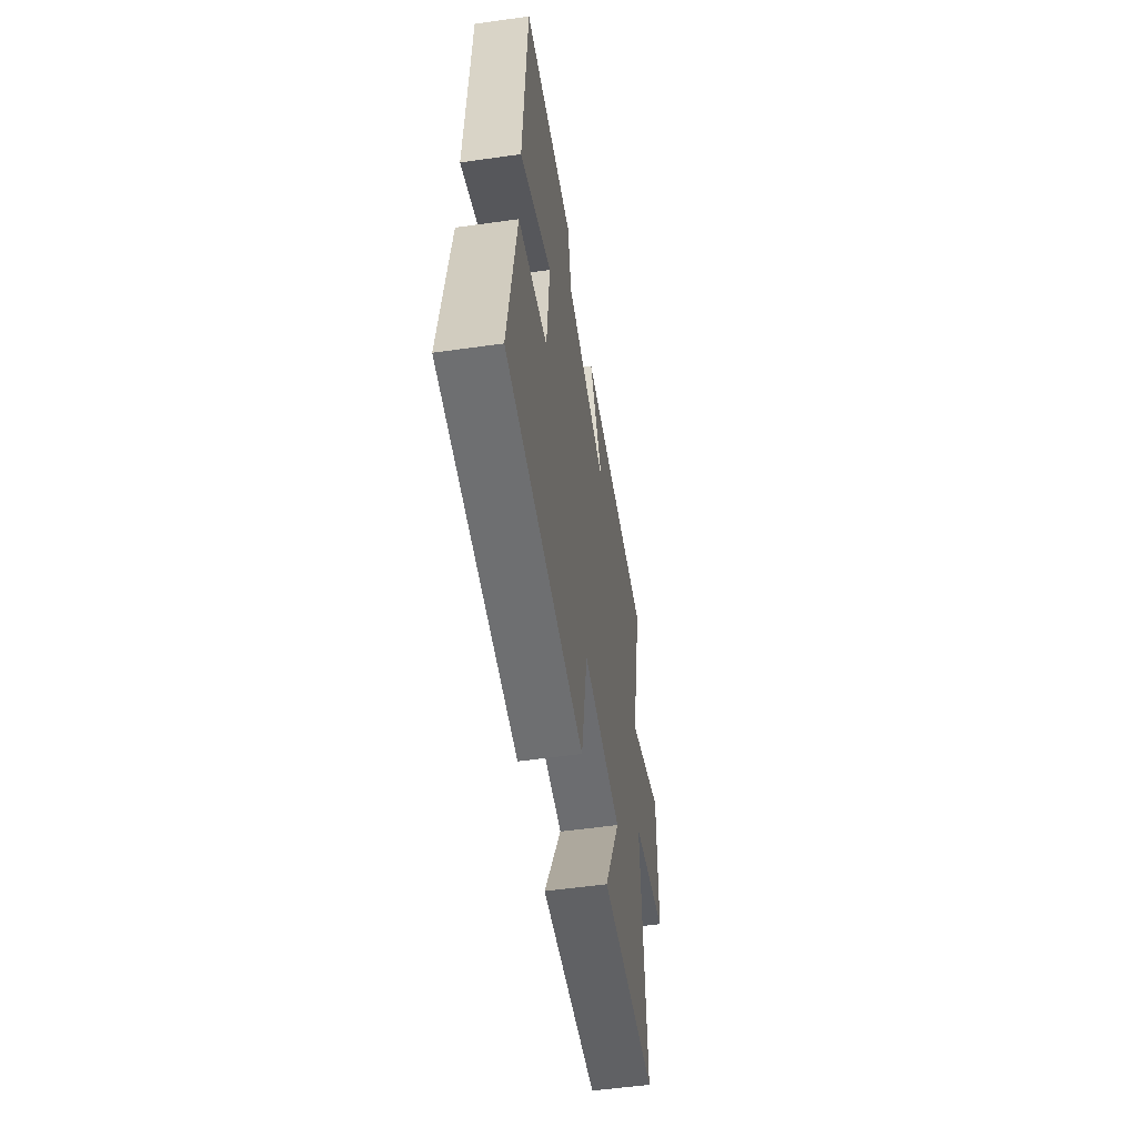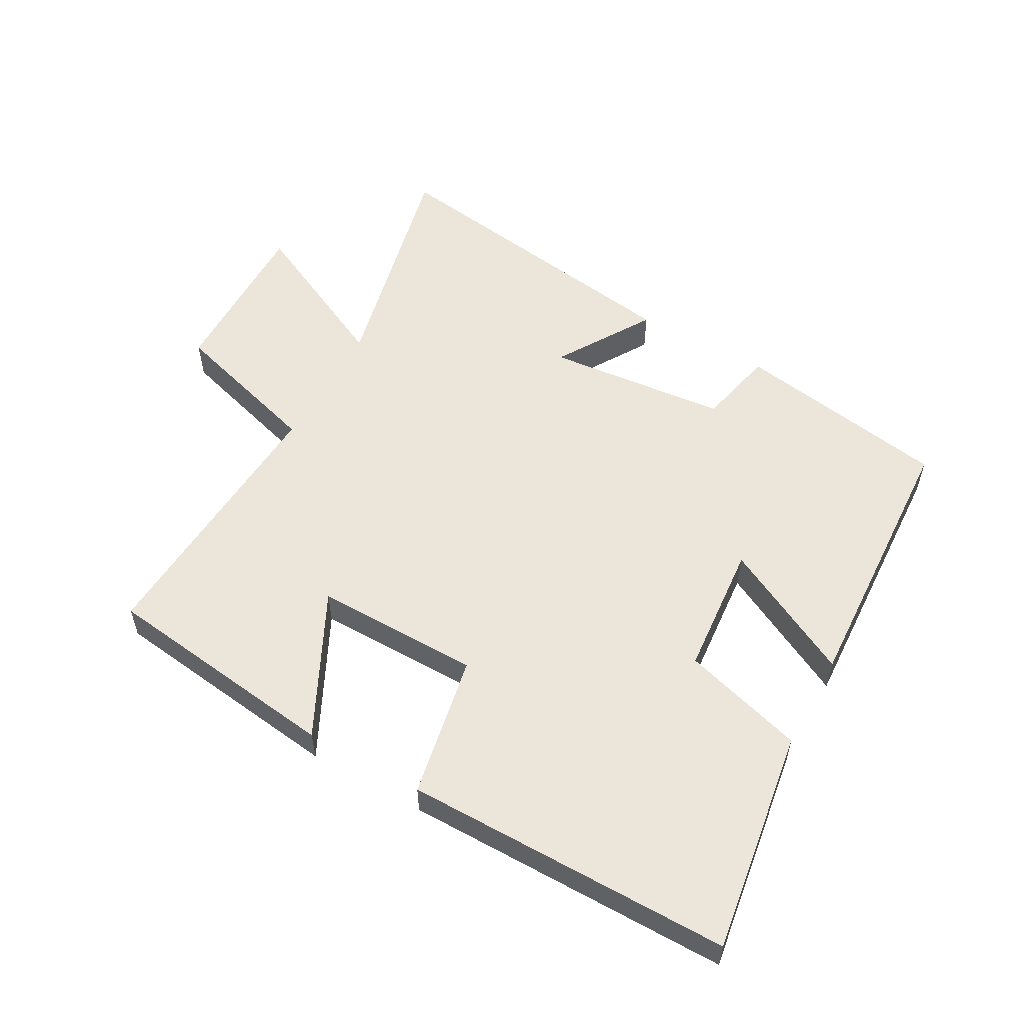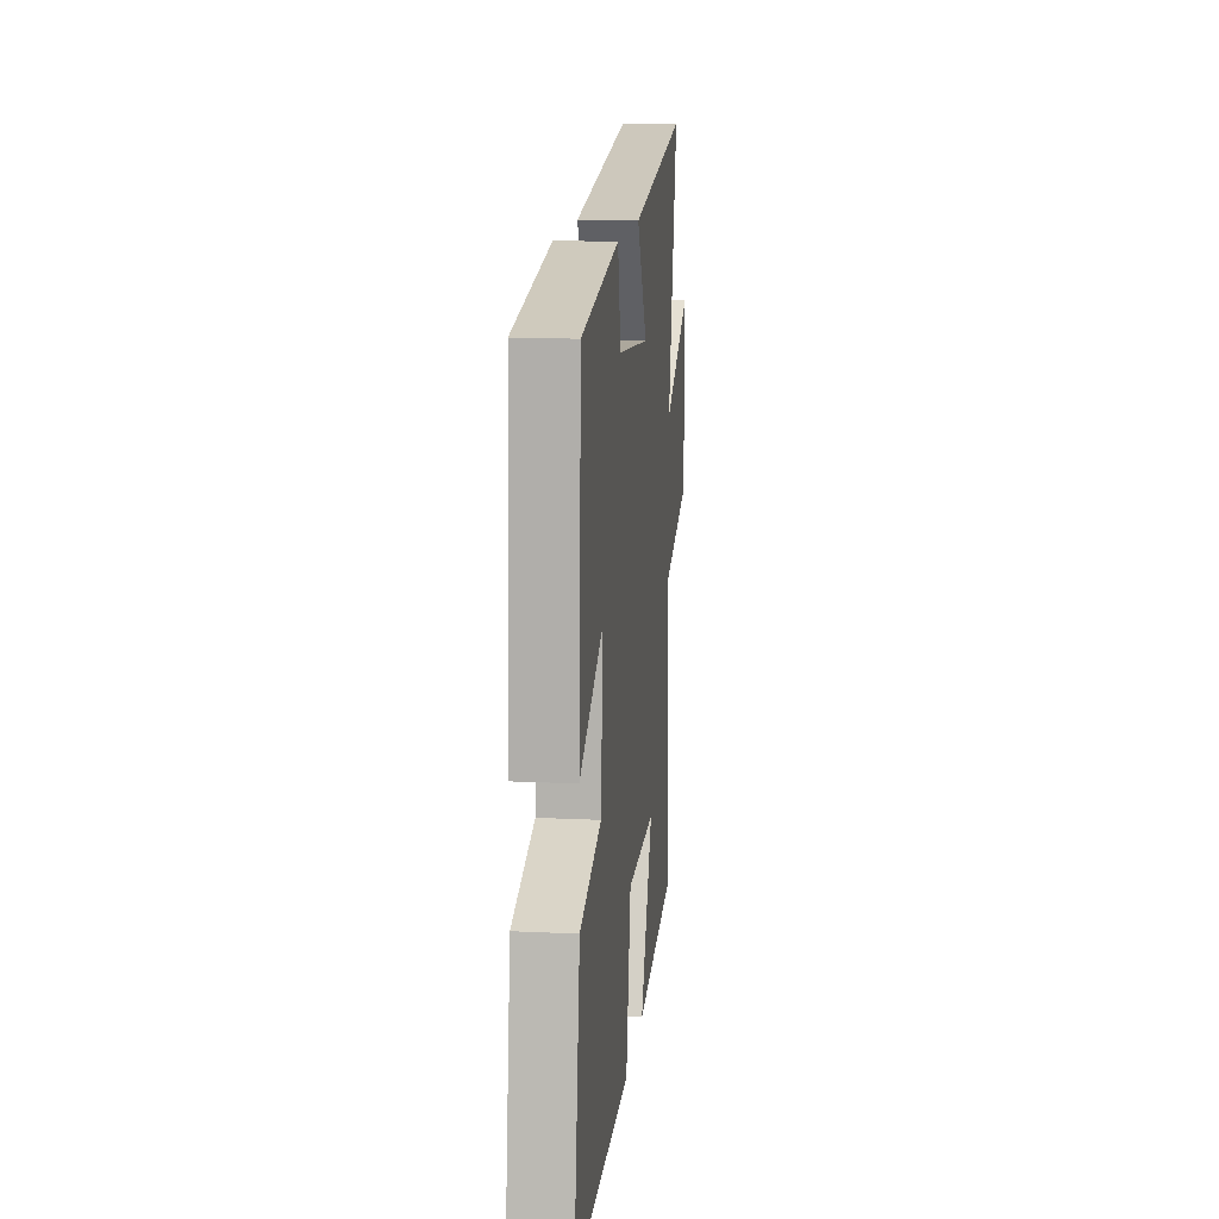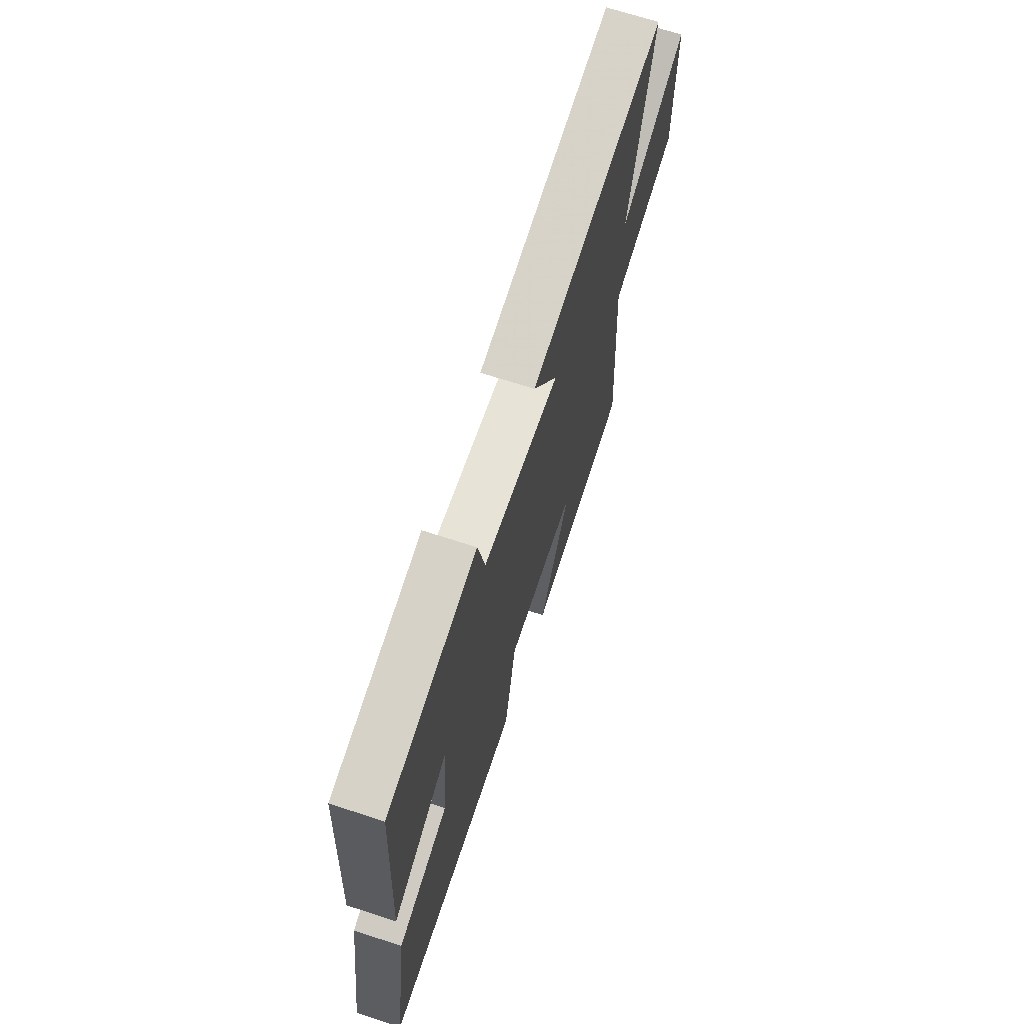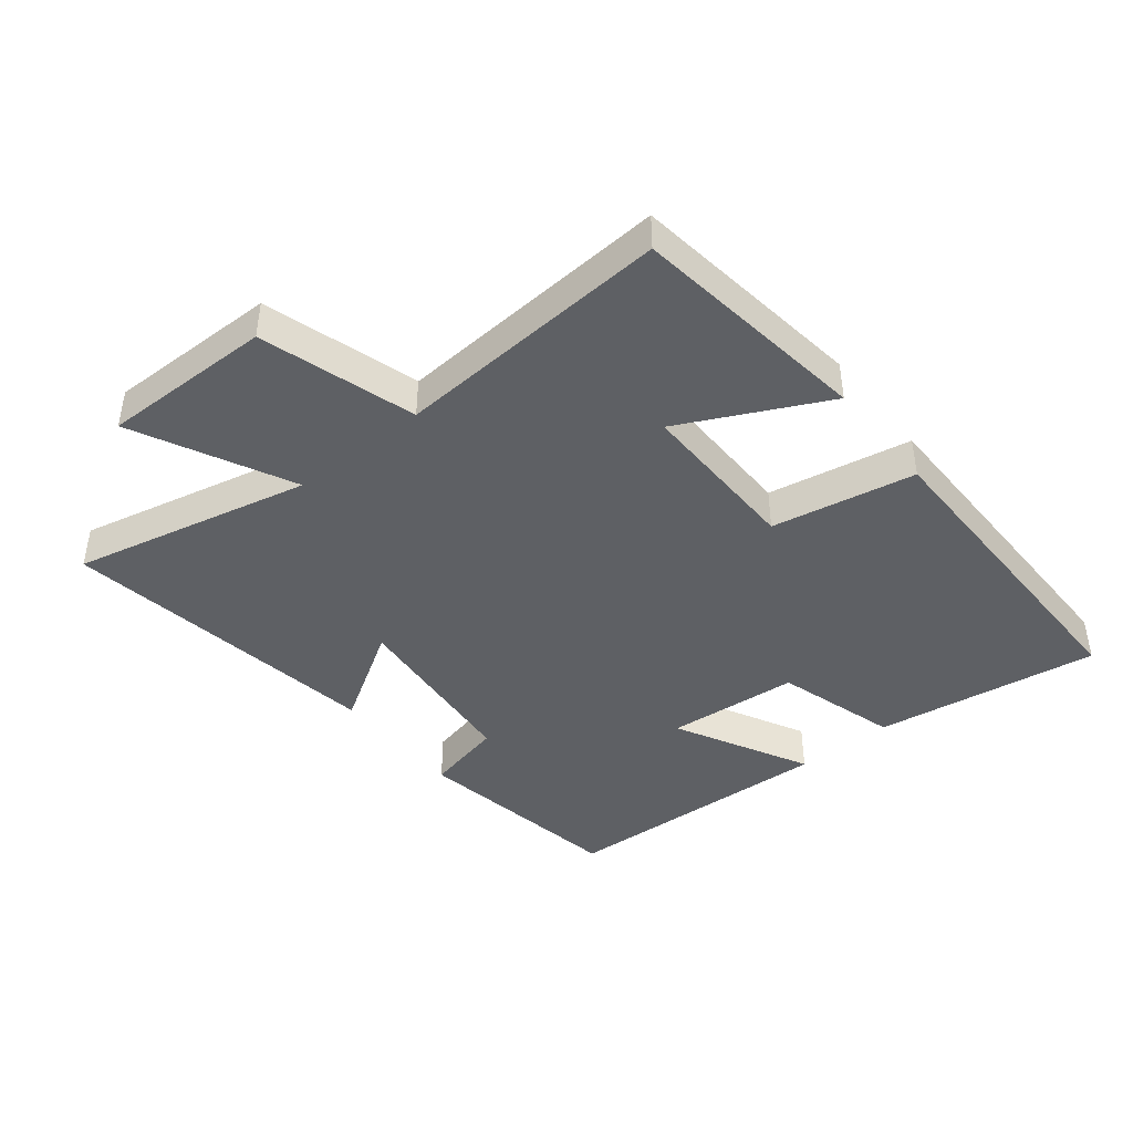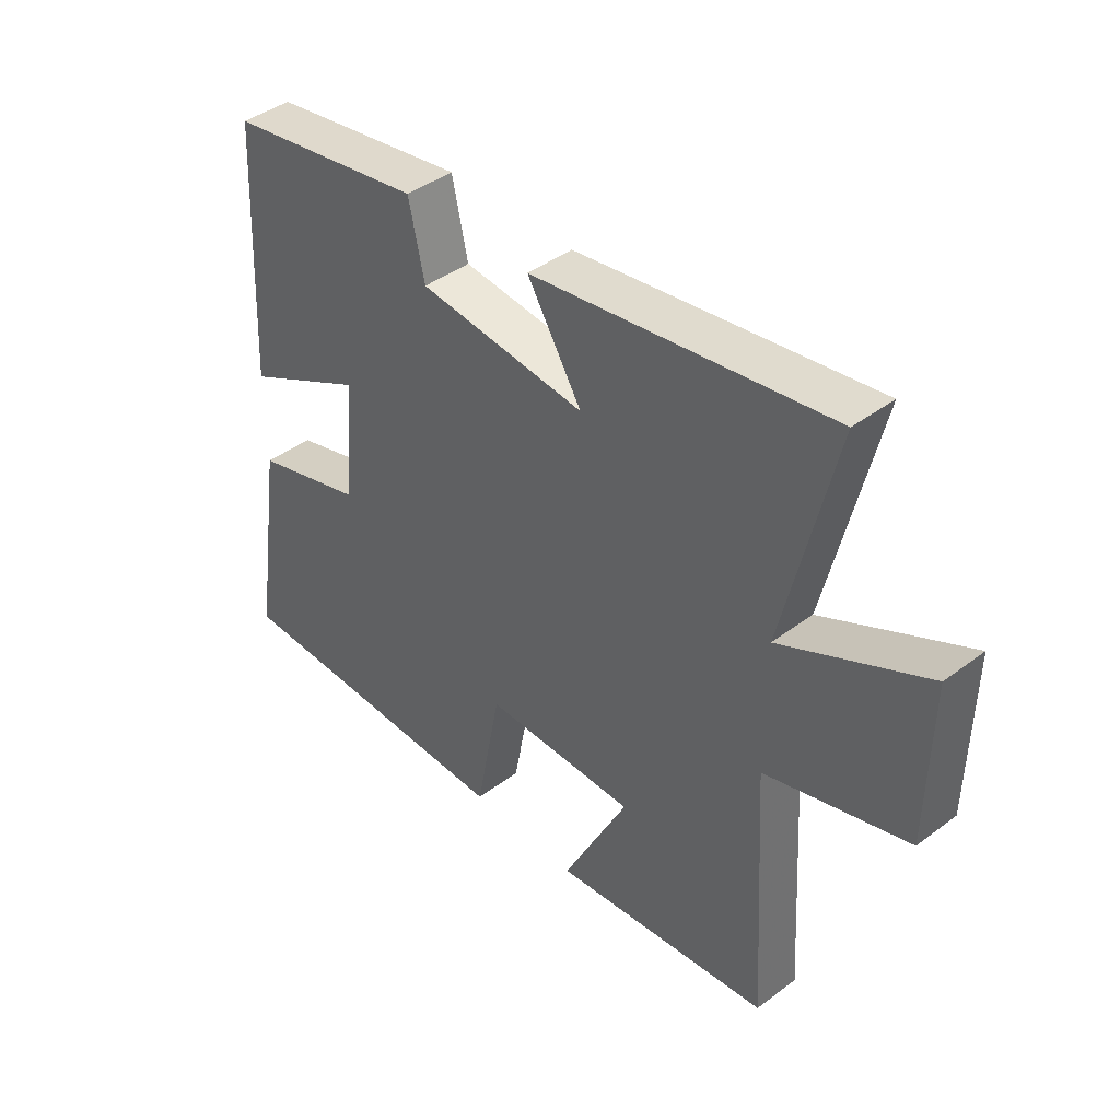
<metadata>
{"format":"obj","ext":"obj","renderer":"f3d","projection":"perspective","resolution":1024,"background":"white","views":[{"elev":-54.5,"azim":-81.5,"up":"+Z"},{"elev":55.4,"azim":-150.8,"up":"+Y"},{"elev":13.8,"azim":-83.8,"up":"+Z"},{"elev":67.5,"azim":-71.7,"up":"+Z"},{"elev":-43.0,"azim":128.9,"up":"+Y"},{"elev":42.3,"azim":48.0,"up":"+Z"}]}
</metadata>
<code>
v 0.586 0.07 0.576
v 0.5 0.07 0.203
v 0.747 0.07 0.323
v 0.743 0.07 0.055
v 0.5 0.07 -0.017
v 0.527 0.07 -0.452
v 0.151 0.07 -0.5
v 0.264 0.07 -0.273
v 0.004 0.07 -0.275
v -0.039 0.07 -0.5
v -0.553 0.07 -0.5
v -0.5 0.07 -0.147
v -0.308 0.07 -0.091
v -0.29 0.07 0.117
v -0.5 0.07 0.009
v -0.478 0.07 0.444
v -0.141 0.07 0.5
v -0.114 0.07 0.377
v 0.172 0.07 0.349
v 0.079 0.07 0.5
v 0.586 0 0.576
v 0.5 0 0.203
v 0.747 0 0.323
v 0.743 0 0.055
v 0.5 0 -0.017
v 0.527 0 -0.452
v 0.151 0 -0.5
v 0.264 0 -0.273
v 0.004 0 -0.275
v -0.039 0 -0.5
v -0.553 0 -0.5
v -0.5 0 -0.147
v -0.308 0 -0.091
v -0.29 0 0.117
v -0.5 0 0.009
v -0.478 0 0.444
v -0.141 0 0.5
v -0.114 0 0.377
v 0.172 0 0.349
v 0.079 0 0.5
f 19 20 1 2
f 18 19 2
f 16 17 18
f 15 16 18
f 14 15 18
f 13 14 18 2
f 11 12 13
f 10 11 13
f 9 10 13
f 8 9 13 2
f 5 6 7 8
f 5 8 2 3
f 3 4 5
f 22 21 40 39
f 22 39 38
f 38 37 36
f 38 36 35
f 38 35 34
f 22 38 34 33
f 33 32 31
f 33 31 30
f 33 30 29
f 22 33 29 28
f 28 27 26 25
f 23 22 28 25
f 25 24 23
f 1 21 22 2
f 2 22 23 3
f 3 23 24 4
f 4 24 25 5
f 5 25 26 6
f 6 26 27 7
f 7 27 28 8
f 8 28 29 9
f 9 29 30 10
f 10 30 31 11
f 11 31 32 12
f 12 32 33 13
f 13 33 34 14
f 14 34 35 15
f 15 35 36 16
f 16 36 37 17
f 17 37 38 18
f 18 38 39 19
f 19 39 40 20
f 20 40 21 1

</code>
